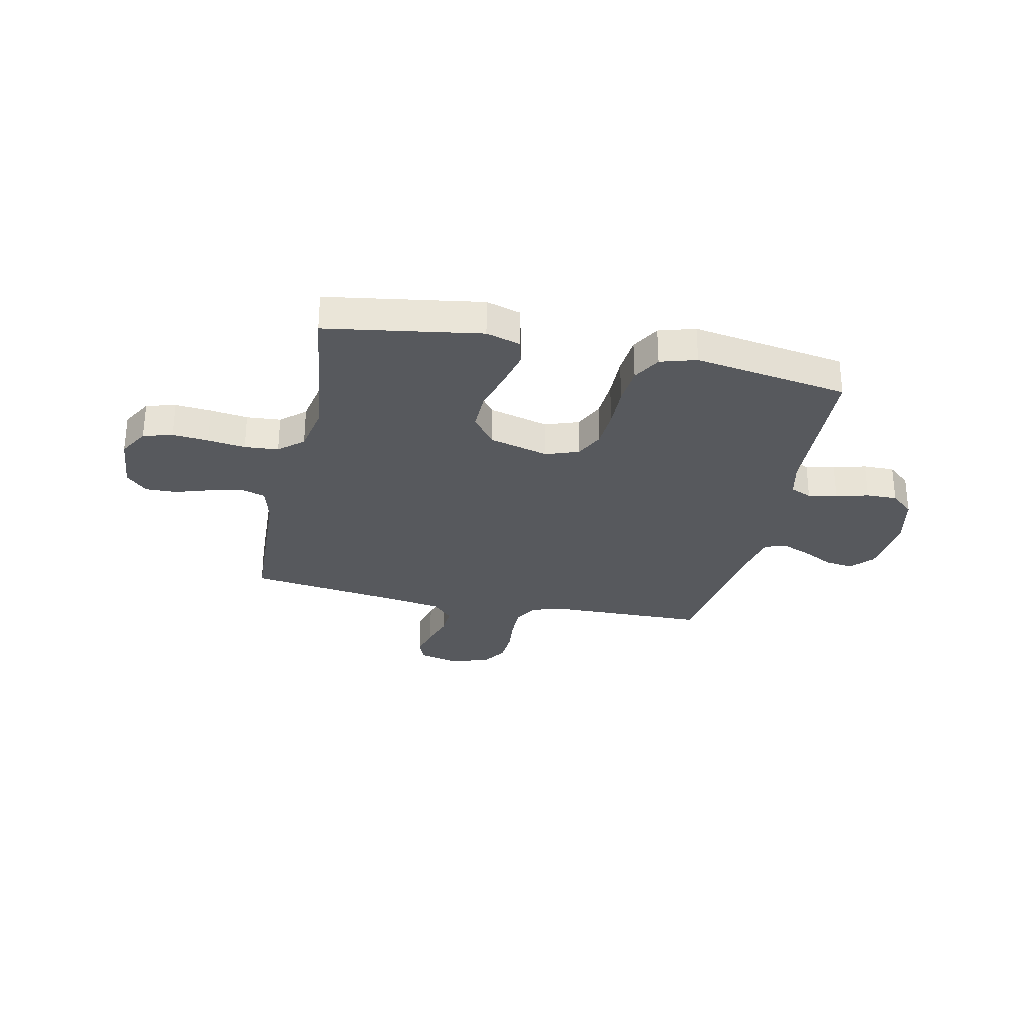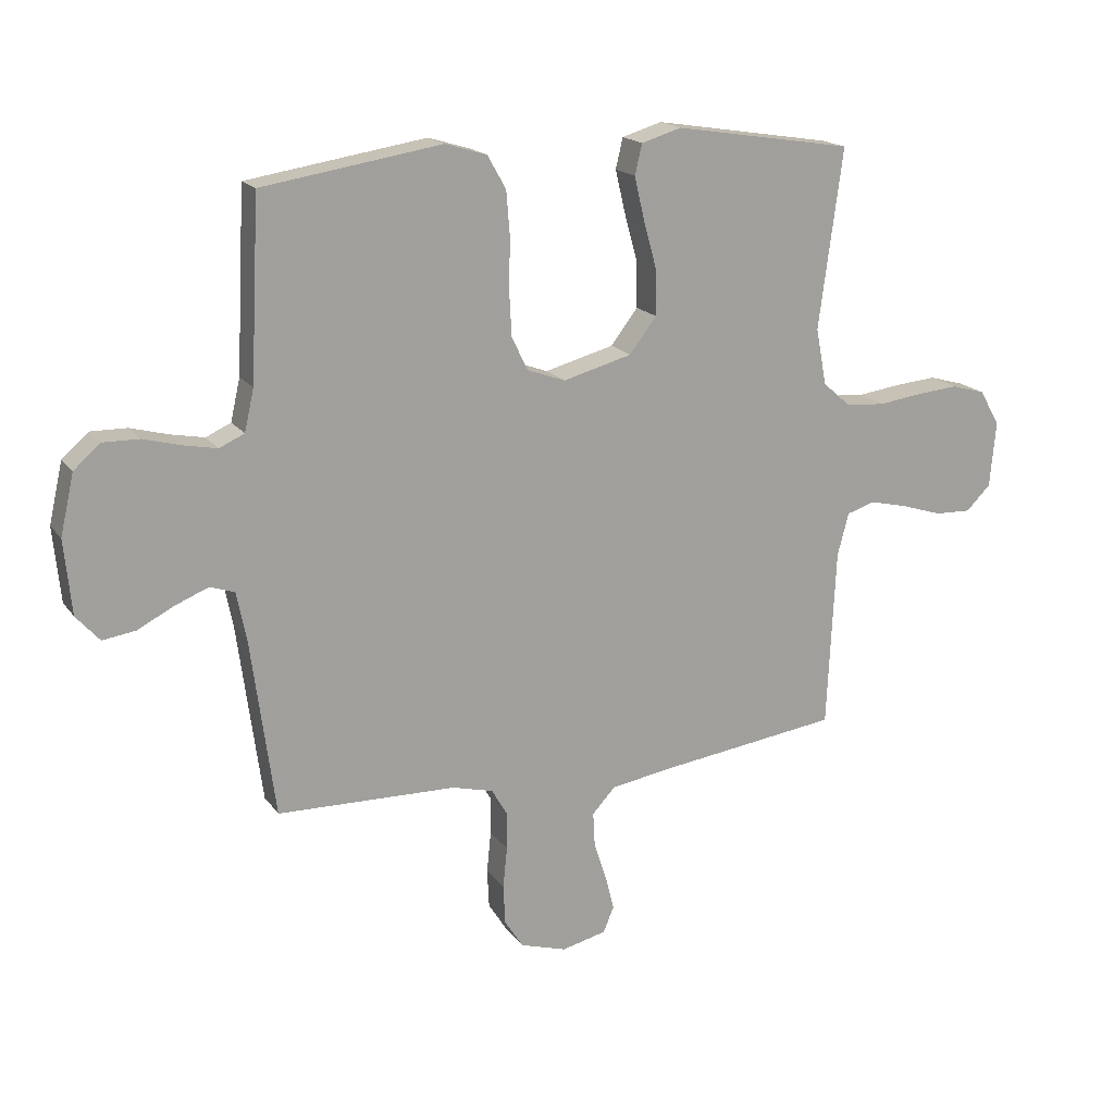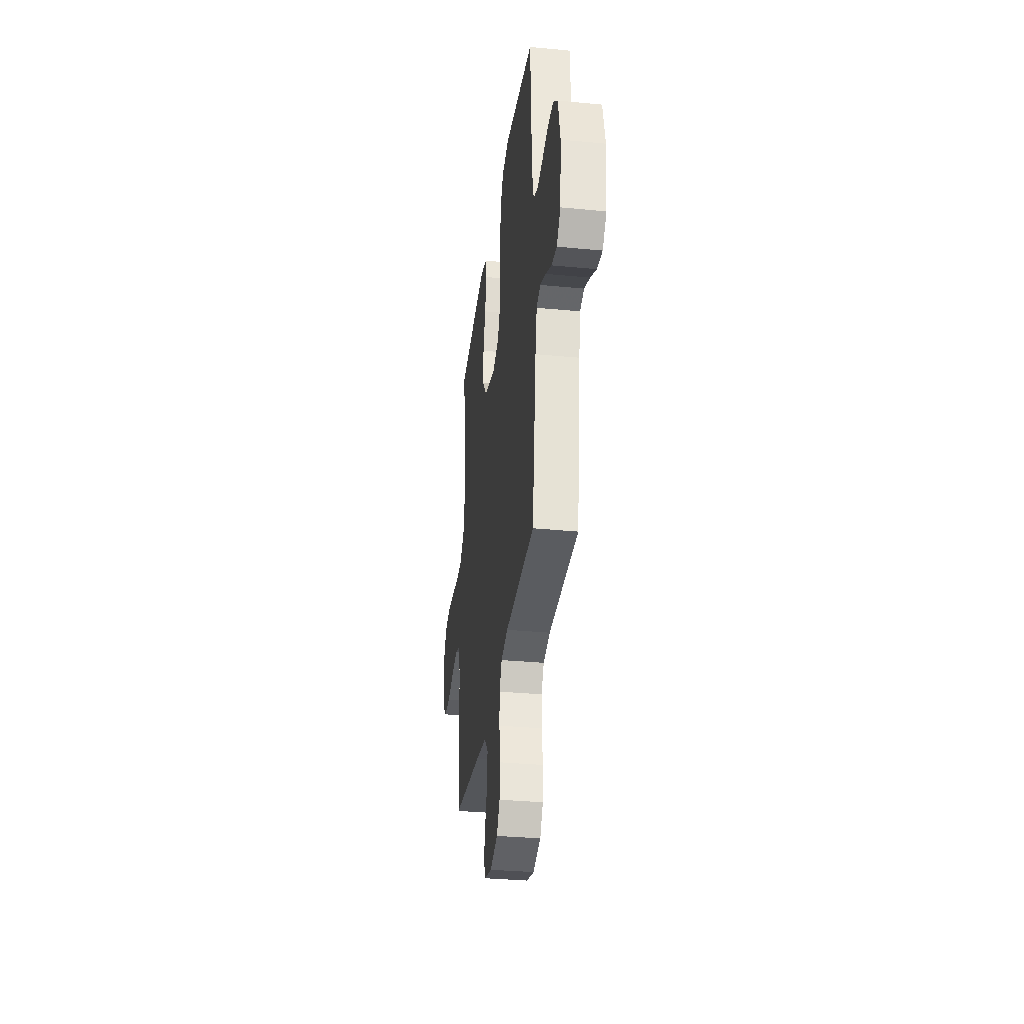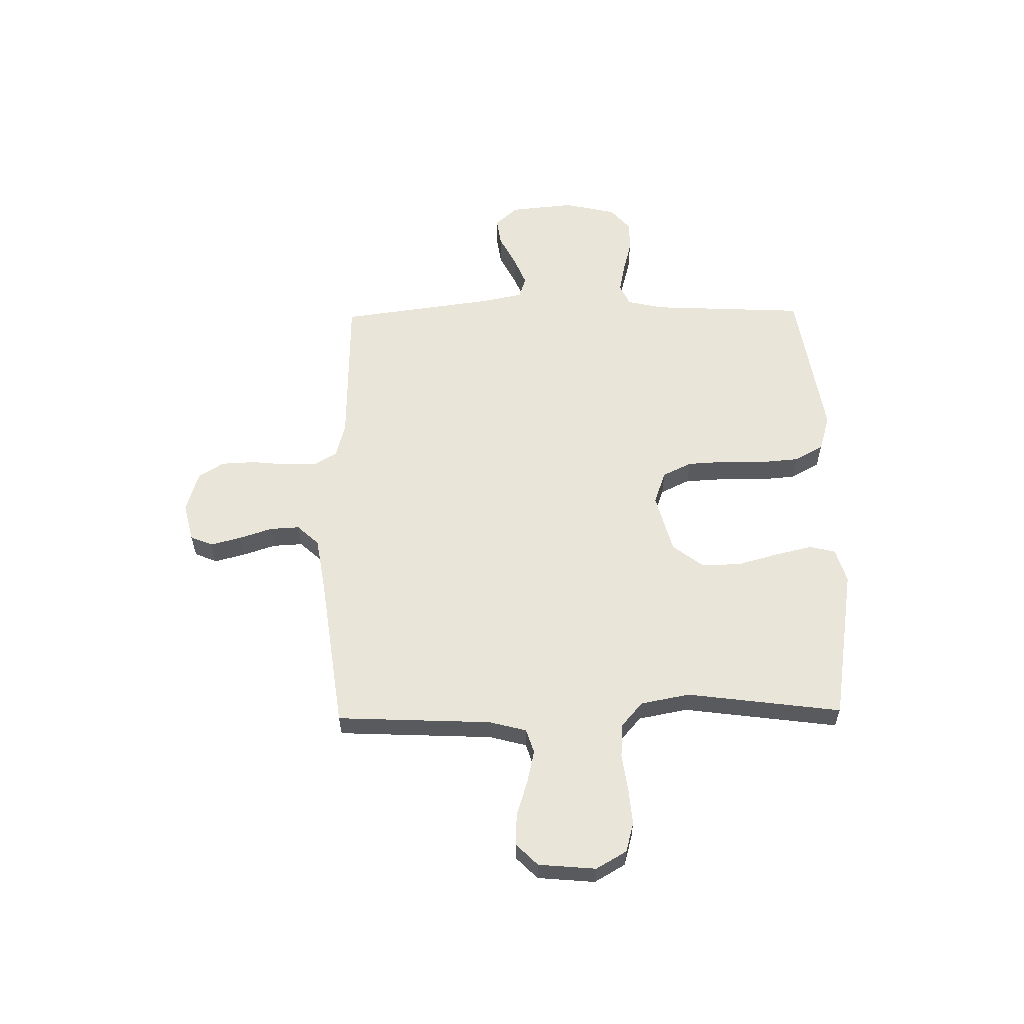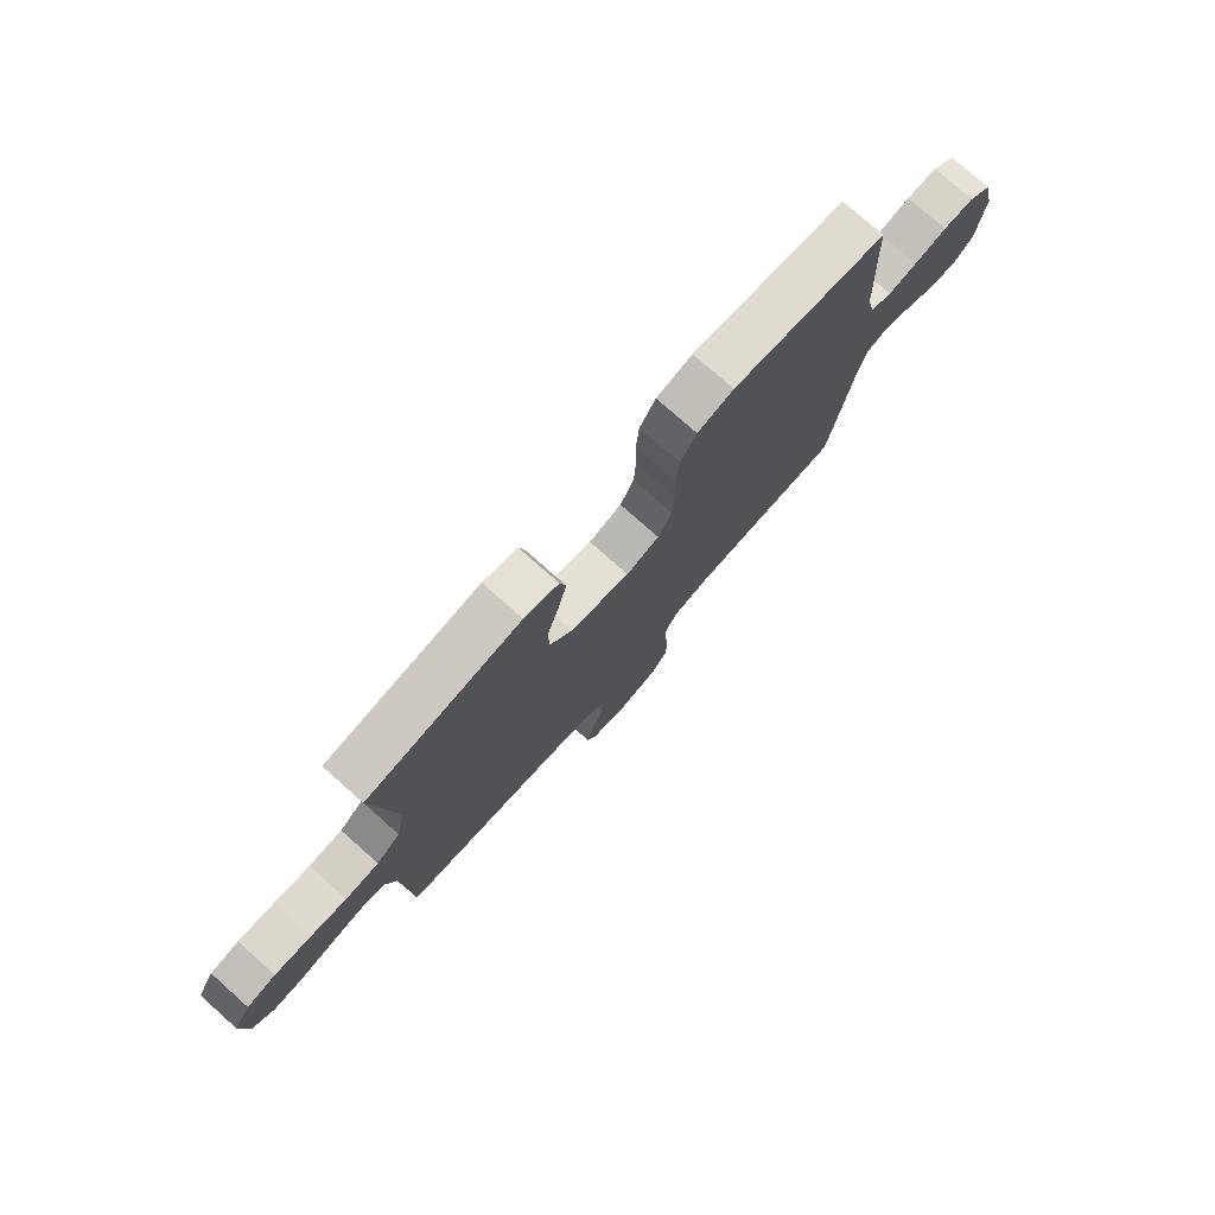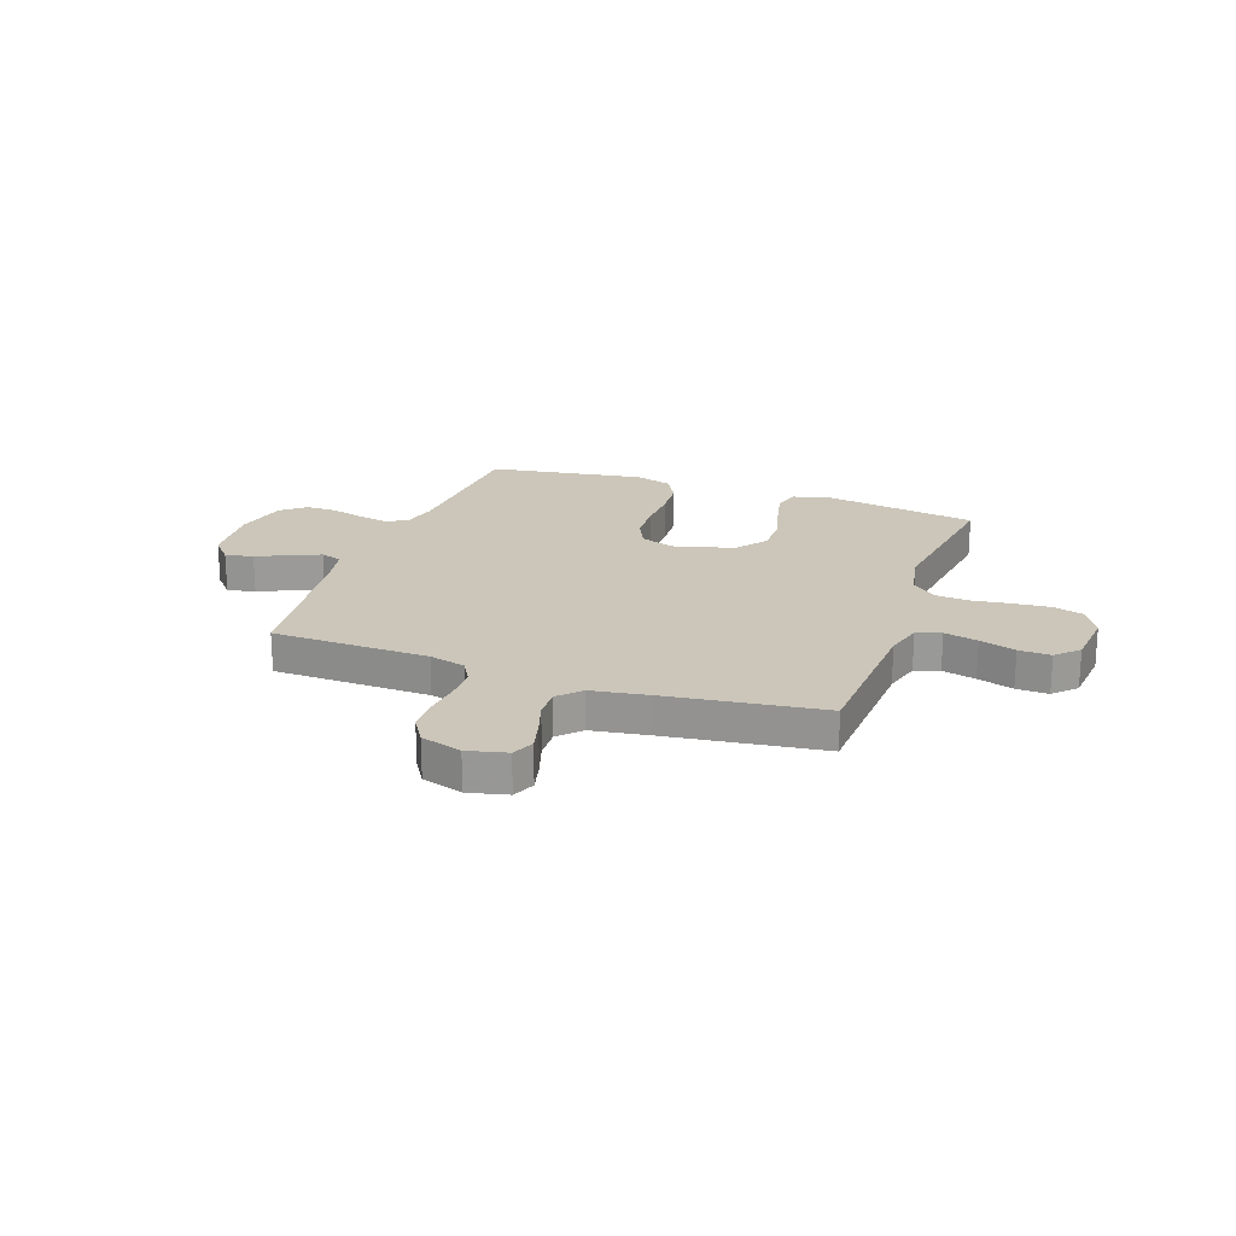
<metadata>
{"format":"obj","ext":"obj","renderer":"f3d","projection":"perspective","resolution":1024,"background":"white","views":[{"elev":-29.4,"azim":-12.2,"up":"+Y"},{"elev":17.7,"azim":155.8,"up":"+Z"},{"elev":-32.8,"azim":82.4,"up":"+Z"},{"elev":58.5,"azim":-91.0,"up":"+Y"},{"elev":77.3,"azim":-48.4,"up":"+Z"},{"elev":20.9,"azim":-160.3,"up":"+Y"}]}
</metadata>
<code>
v -0.5 0.07 -0.5
v -0.514 0.07 -0.2
v -0.533 0.07 -0.128
v -0.58 0.07 -0.113
v -0.644 0.07 -0.128
v -0.713 0.07 -0.15
v -0.774 0.07 -0.152
v -0.815 0.07 -0.111
v -0.825 0.07 0
v -0.791 0.07 0.059
v -0.734 0.07 0.075
v -0.664 0.07 0.069
v -0.591 0.07 0.059
v -0.525 0.07 0.064
v -0.478 0.07 0.105
v -0.46 0.07 0.2
v -0.5 0.07 0.5
v -0.2 0.07 0.548
v -0.133 0.07 0.528
v -0.121 0.07 0.477
v -0.138 0.07 0.405
v -0.16 0.07 0.325
v -0.161 0.07 0.249
v -0.116 0.07 0.19
v 0 0.07 0.159
v 0.064 0.07 0.182
v 0.091 0.07 0.238
v 0.095 0.07 0.314
v 0.093 0.07 0.396
v 0.099 0.07 0.471
v 0.13 0.07 0.526
v 0.2 0.07 0.547
v 0.5 0.07 0.5
v 0.515 0.07 0.2
v 0.531 0.07 0.13
v 0.573 0.07 0.111
v 0.629 0.07 0.122
v 0.692 0.07 0.139
v 0.752 0.07 0.14
v 0.797 0.07 0.101
v 0.82 0.07 0
v 0.808 0.07 -0.124
v 0.769 0.07 -0.168
v 0.714 0.07 -0.16
v 0.654 0.07 -0.129
v 0.597 0.07 -0.106
v 0.556 0.07 -0.12
v 0.54 0.07 -0.2
v 0.5 0.07 -0.5
v 0.2 0.07 -0.507
v 0.131 0.07 -0.525
v 0.105 0.07 -0.57
v 0.105 0.07 -0.633
v 0.112 0.07 -0.703
v 0.109 0.07 -0.768
v 0.078 0.07 -0.817
v 0 0.07 -0.841
v -0.075 0.07 -0.823
v -0.093 0.07 -0.78
v -0.078 0.07 -0.721
v -0.057 0.07 -0.657
v -0.054 0.07 -0.599
v -0.093 0.07 -0.557
v -0.2 0.07 -0.54
v -0.5 0 -0.5
v -0.514 0 -0.2
v -0.533 0 -0.128
v -0.58 0 -0.113
v -0.644 0 -0.128
v -0.713 0 -0.15
v -0.774 0 -0.152
v -0.815 0 -0.111
v -0.825 0 0
v -0.791 0 0.059
v -0.734 0 0.075
v -0.664 0 0.069
v -0.591 0 0.059
v -0.525 0 0.064
v -0.478 0 0.105
v -0.46 0 0.2
v -0.5 0 0.5
v -0.2 0 0.548
v -0.133 0 0.528
v -0.121 0 0.477
v -0.138 0 0.405
v -0.16 0 0.325
v -0.161 0 0.249
v -0.116 0 0.19
v 0 0 0.159
v 0.064 0 0.182
v 0.091 0 0.238
v 0.095 0 0.314
v 0.093 0 0.396
v 0.099 0 0.471
v 0.13 0 0.526
v 0.2 0 0.547
v 0.5 0 0.5
v 0.515 0 0.2
v 0.531 0 0.13
v 0.573 0 0.111
v 0.629 0 0.122
v 0.692 0 0.139
v 0.752 0 0.14
v 0.797 0 0.101
v 0.82 0 0
v 0.808 0 -0.124
v 0.769 0 -0.168
v 0.714 0 -0.16
v 0.654 0 -0.129
v 0.597 0 -0.106
v 0.556 0 -0.12
v 0.54 0 -0.2
v 0.5 0 -0.5
v 0.2 0 -0.507
v 0.131 0 -0.525
v 0.105 0 -0.57
v 0.105 0 -0.633
v 0.112 0 -0.703
v 0.109 0 -0.768
v 0.078 0 -0.817
v 0 0 -0.841
v -0.075 0 -0.823
v -0.093 0 -0.78
v -0.078 0 -0.721
v -0.057 0 -0.657
v -0.054 0 -0.599
v -0.093 0 -0.557
v -0.2 0 -0.54
f 59 60 61
f 58 59 61
f 57 58 61
f 56 57 61
f 55 56 61
f 54 55 61
f 53 54 61
f 52 53 61 62
f 51 52 62 63
f 48 49 50
f 51 63 64
f 50 51 64
f 48 50 64
f 47 48 64
f 43 44 45
f 42 43 45
f 41 42 45
f 40 41 45
f 39 40 45
f 38 39 45
f 37 38 45
f 36 37 45 46
f 35 36 46 47
f 32 33 34
f 31 32 34
f 30 31 34
f 29 30 34
f 28 29 34
f 34 35 47
f 28 34 47
f 27 28 47
f 20 21 22
f 19 20 22
f 18 19 22
f 17 18 22
f 16 17 22
f 15 16 22 23
f 14 15 23 24
f 11 12 13
f 10 11 13
f 9 10 13
f 8 9 13
f 7 8 13
f 6 7 13
f 5 6 13
f 4 5 13 14
f 14 24 25
f 4 14 25
f 3 4 25
f 64 1 2
f 26 27 47 64
f 25 26 64
f 3 25 64
f 2 3 64
f 125 124 123
f 125 123 122
f 125 122 121
f 125 121 120
f 125 120 119
f 125 119 118
f 125 118 117
f 126 125 117 116
f 127 126 116 115
f 114 113 112
f 128 127 115
f 128 115 114
f 128 114 112
f 128 112 111
f 109 108 107
f 109 107 106
f 109 106 105
f 109 105 104
f 109 104 103
f 109 103 102
f 109 102 101
f 110 109 101 100
f 111 110 100 99
f 98 97 96
f 98 96 95
f 98 95 94
f 98 94 93
f 98 93 92
f 111 99 98
f 111 98 92
f 111 92 91
f 86 85 84
f 86 84 83
f 86 83 82
f 86 82 81
f 86 81 80
f 87 86 80 79
f 88 87 79 78
f 77 76 75
f 77 75 74
f 77 74 73
f 77 73 72
f 77 72 71
f 77 71 70
f 77 70 69
f 78 77 69 68
f 89 88 78
f 89 78 68
f 89 68 67
f 66 65 128
f 128 111 91 90
f 128 90 89
f 128 89 67
f 128 67 66
f 1 65 66 2
f 2 66 67 3
f 3 67 68 4
f 4 68 69 5
f 5 69 70 6
f 6 70 71 7
f 7 71 72 8
f 8 72 73 9
f 9 73 74 10
f 10 74 75 11
f 11 75 76 12
f 12 76 77 13
f 13 77 78 14
f 14 78 79 15
f 15 79 80 16
f 16 80 81 17
f 17 81 82 18
f 18 82 83 19
f 19 83 84 20
f 20 84 85 21
f 21 85 86 22
f 22 86 87 23
f 23 87 88 24
f 24 88 89 25
f 25 89 90 26
f 26 90 91 27
f 27 91 92 28
f 28 92 93 29
f 29 93 94 30
f 30 94 95 31
f 31 95 96 32
f 32 96 97 33
f 33 97 98 34
f 34 98 99 35
f 35 99 100 36
f 36 100 101 37
f 37 101 102 38
f 38 102 103 39
f 39 103 104 40
f 40 104 105 41
f 41 105 106 42
f 42 106 107 43
f 43 107 108 44
f 44 108 109 45
f 45 109 110 46
f 46 110 111 47
f 47 111 112 48
f 48 112 113 49
f 49 113 114 50
f 50 114 115 51
f 51 115 116 52
f 52 116 117 53
f 53 117 118 54
f 54 118 119 55
f 55 119 120 56
f 56 120 121 57
f 57 121 122 58
f 58 122 123 59
f 59 123 124 60
f 60 124 125 61
f 61 125 126 62
f 62 126 127 63
f 63 127 128 64
f 64 128 65 1

</code>
